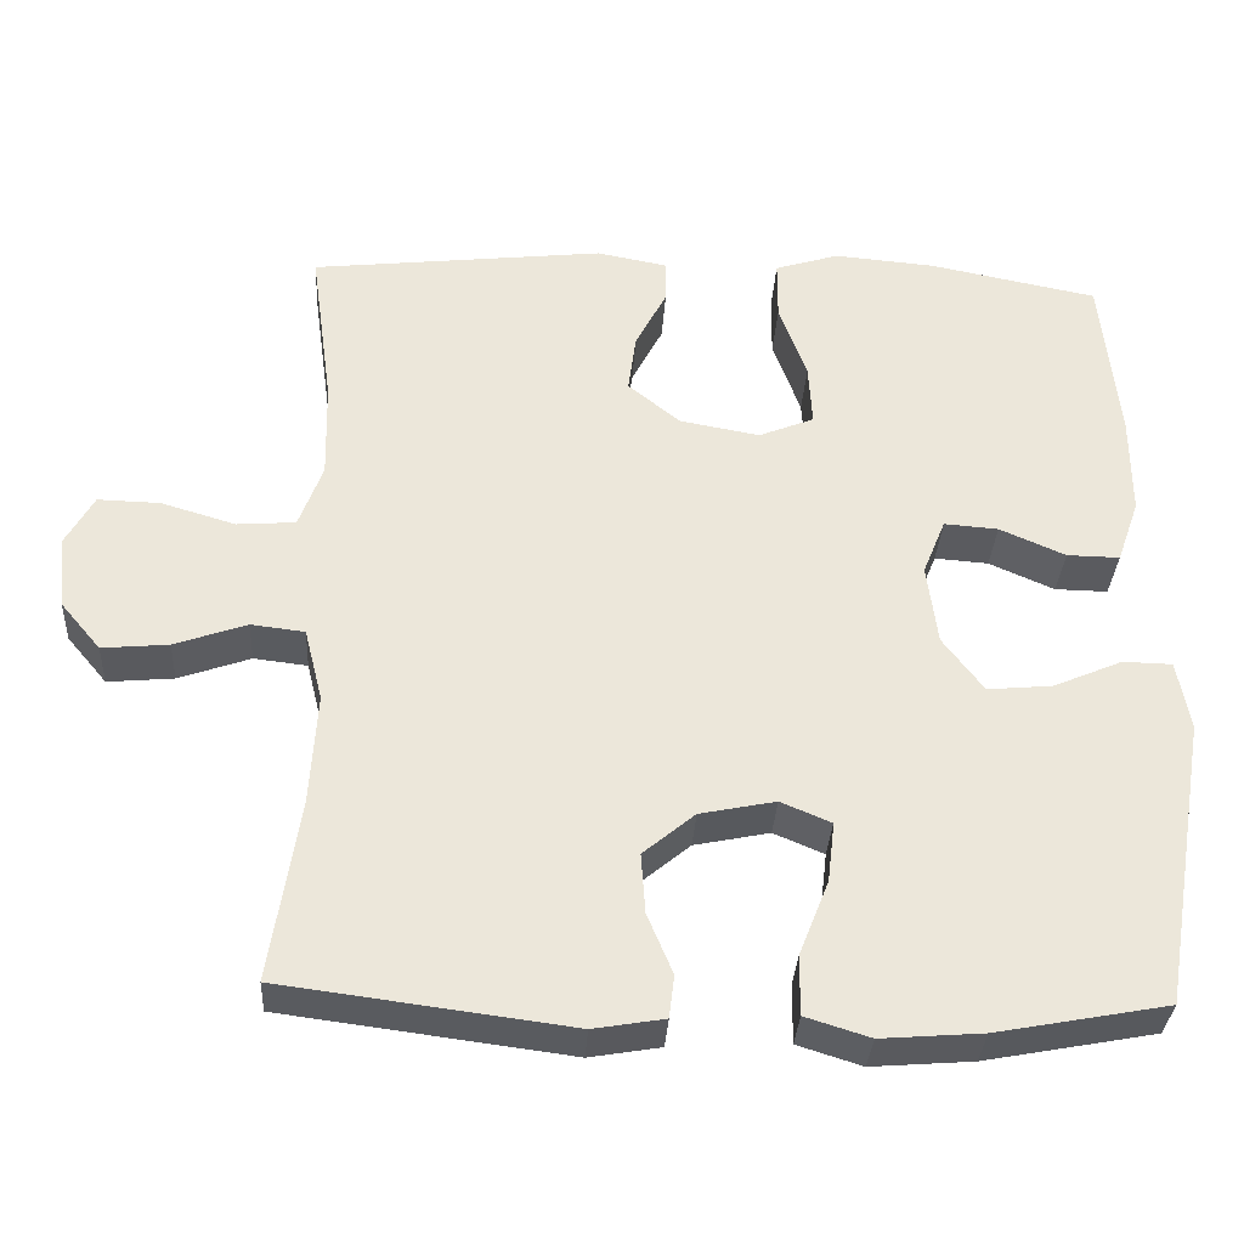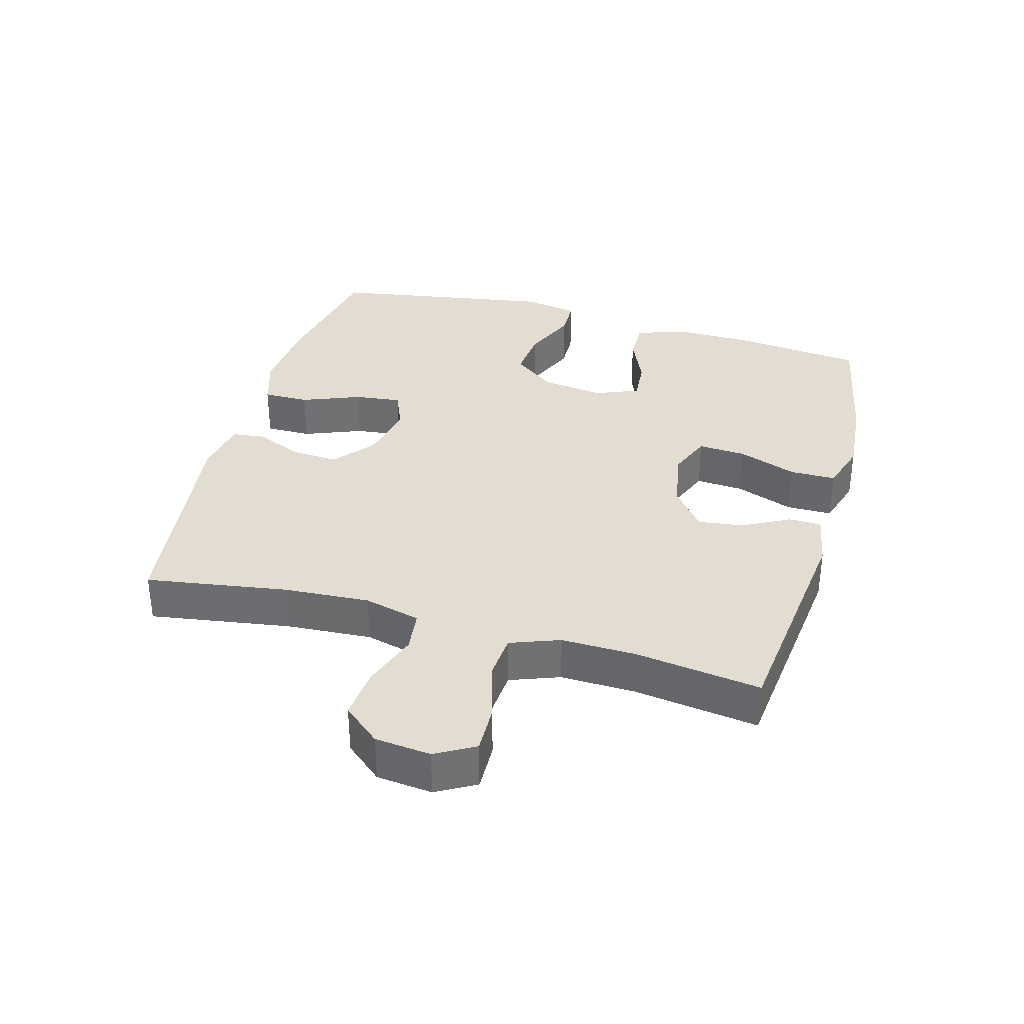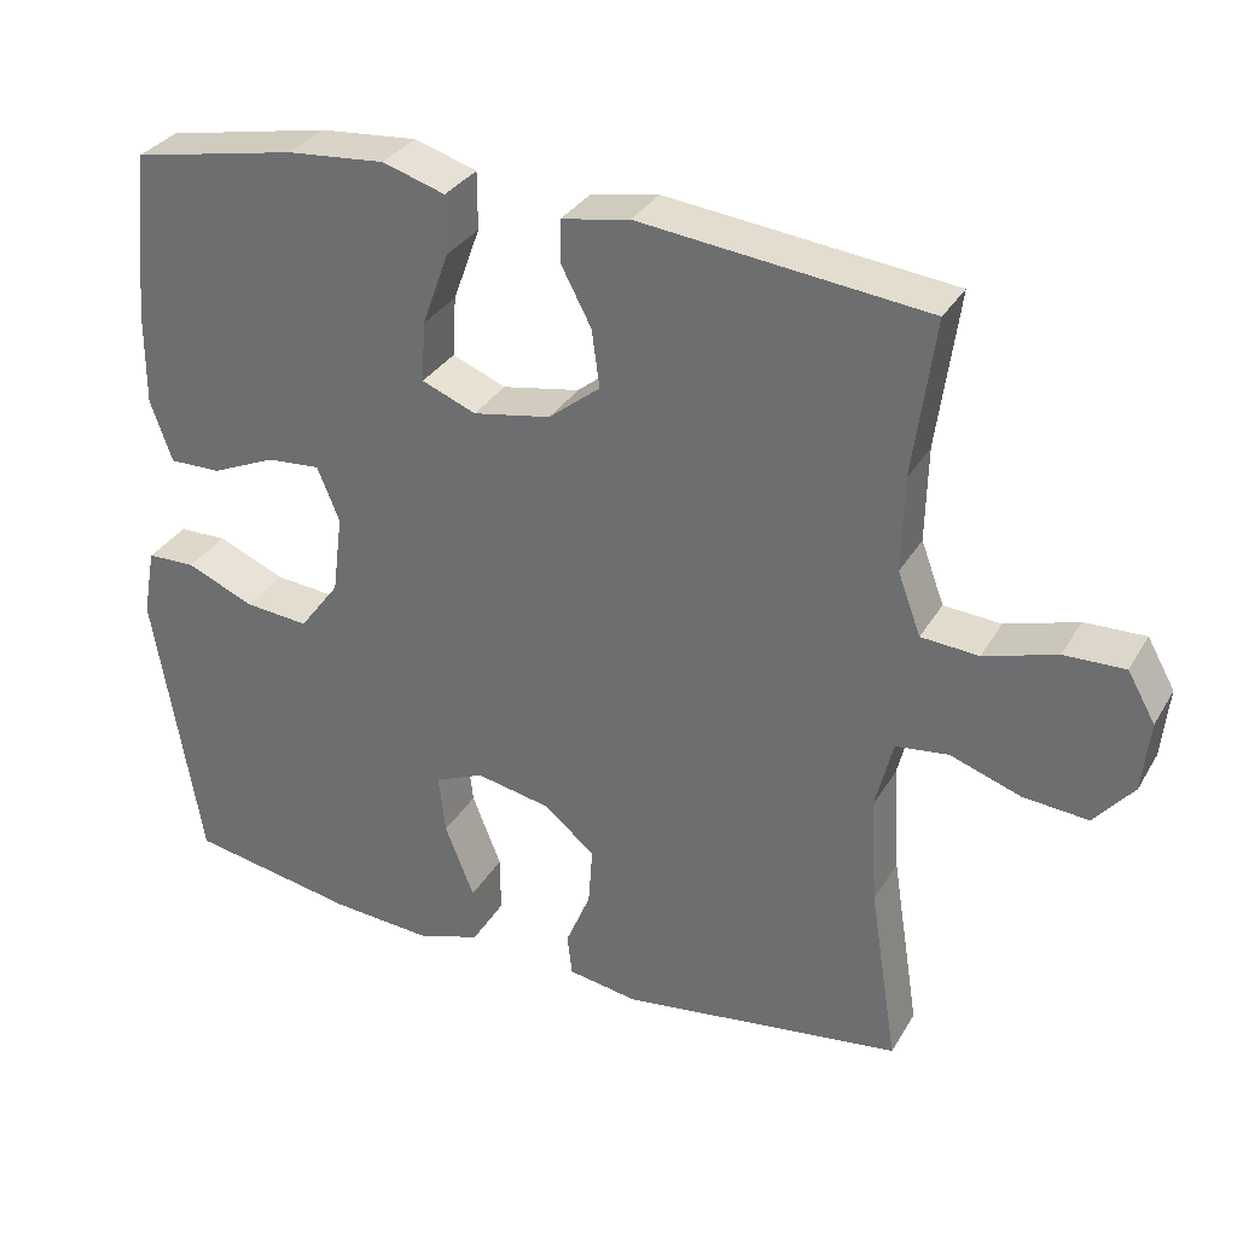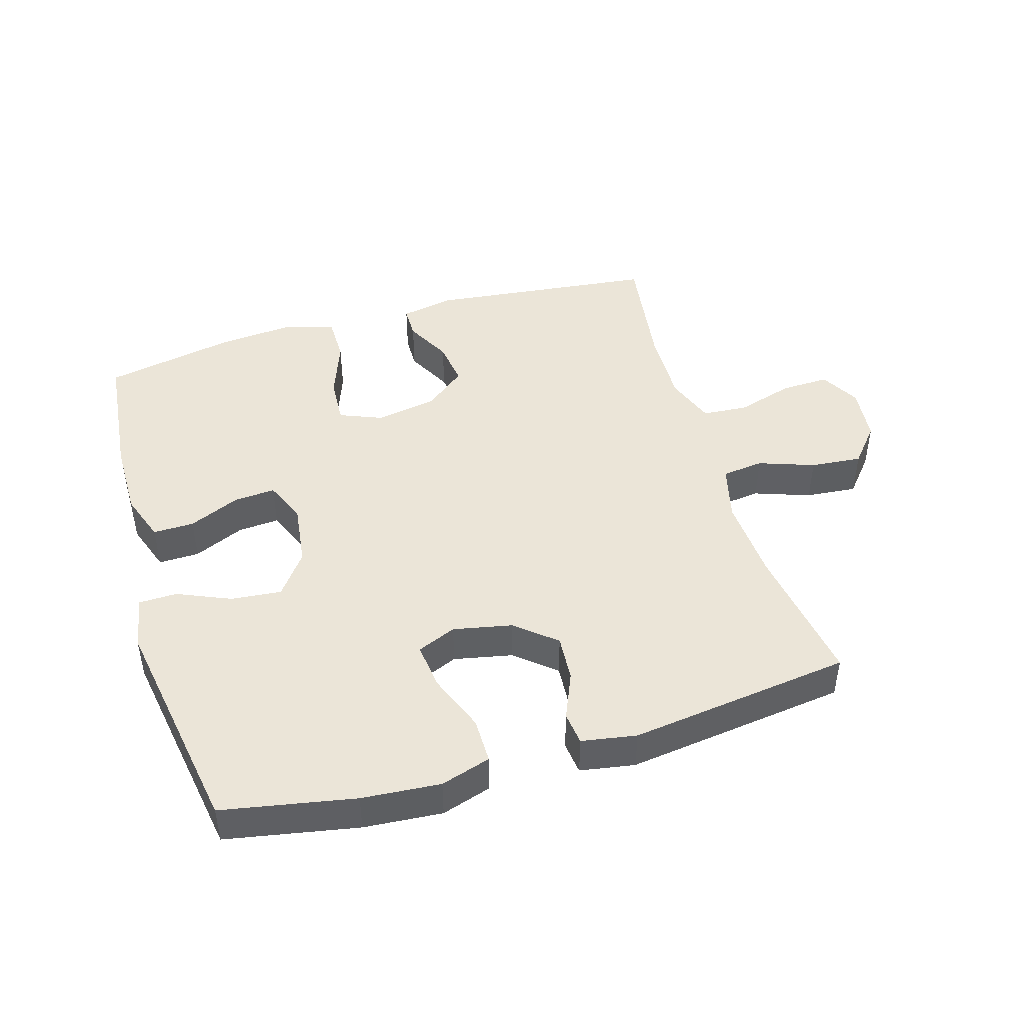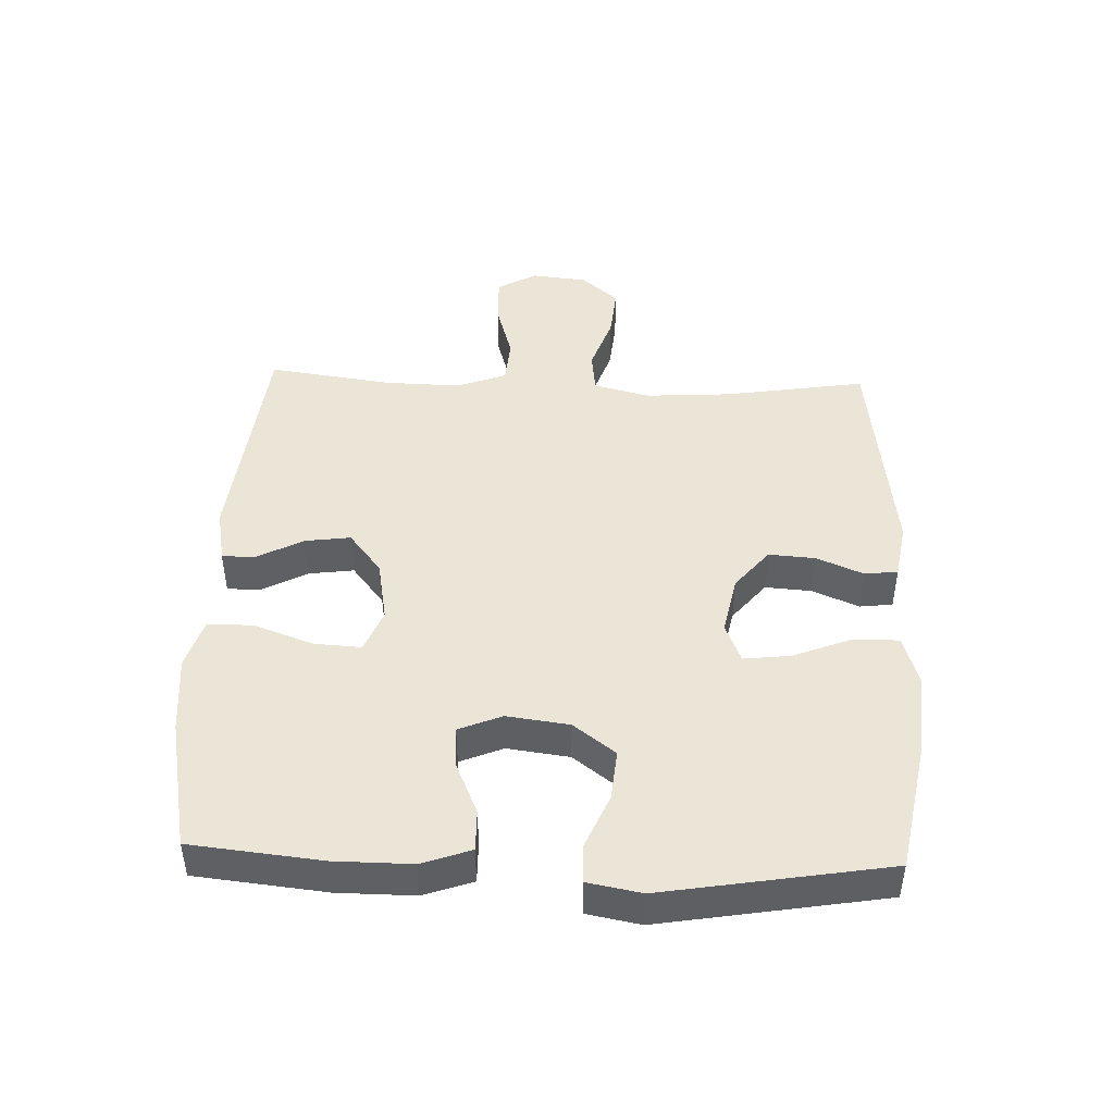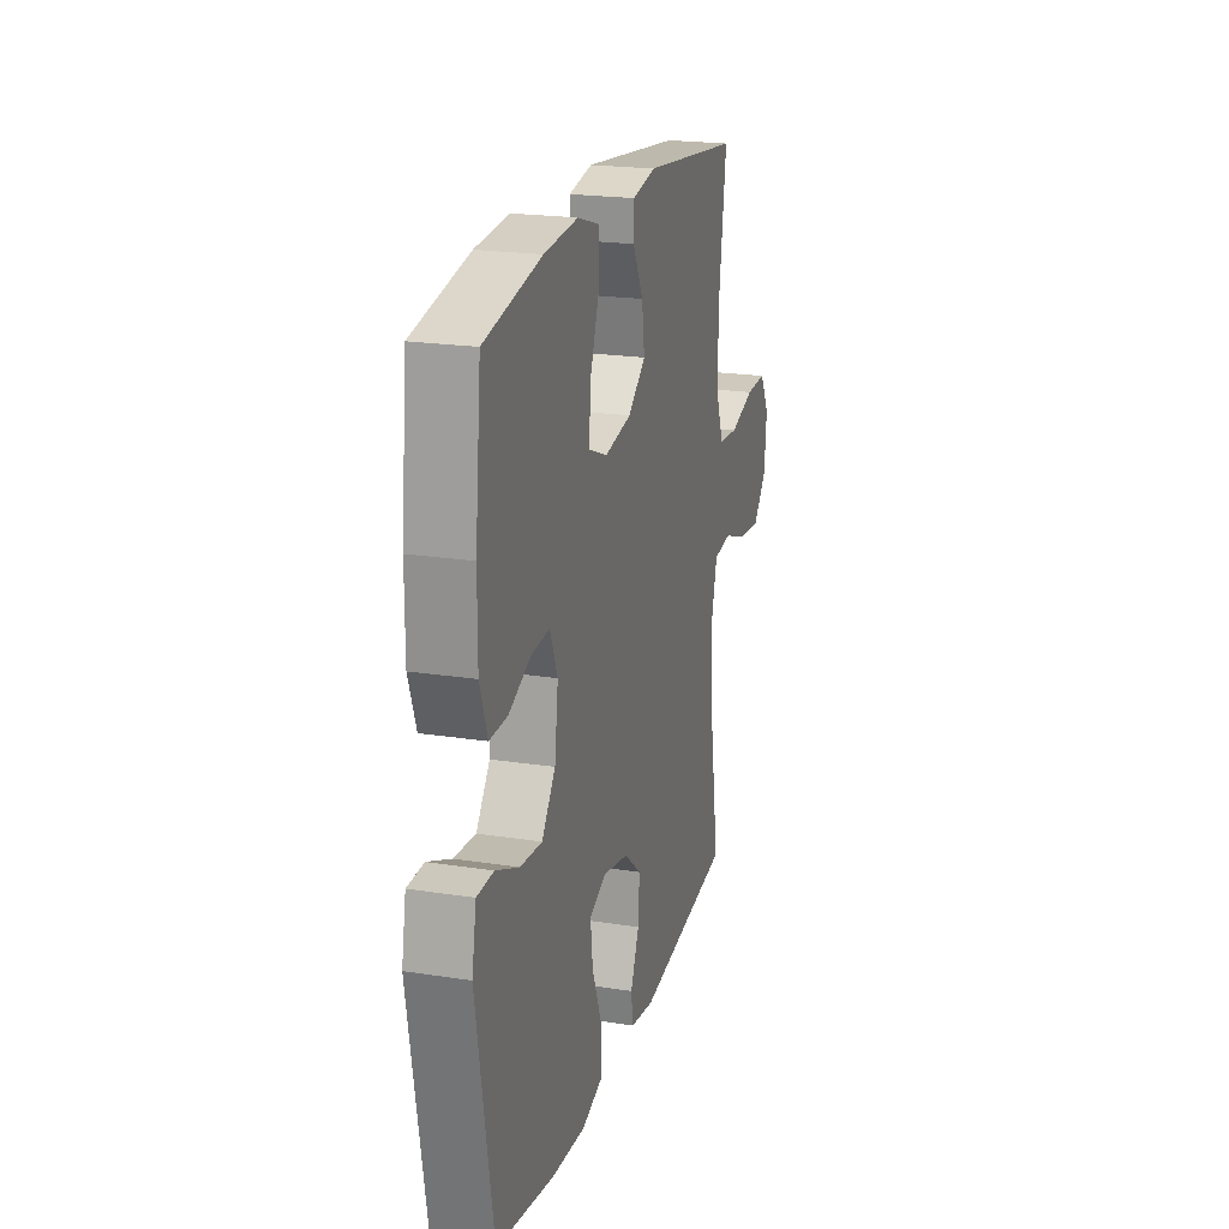
<metadata>
{"format":"obj","ext":"obj","renderer":"f3d","projection":"perspective","resolution":1024,"background":"white","views":[{"elev":-32.8,"azim":-3.3,"up":"+Z"},{"elev":35.1,"azim":-74.4,"up":"+Y"},{"elev":31.9,"azim":-154.2,"up":"+Z"},{"elev":45.8,"azim":163.5,"up":"+Y"},{"elev":45.9,"azim":92.1,"up":"+Y"},{"elev":21.0,"azim":105.6,"up":"+Z"}]}
</metadata>
<code>
o path778
v 0.5873 0.0375 -0.143
v 0.5714 0.0375 -0.05745
v 0.5105 0.0375 -0.05611
v 0.4254 0.0375 -0.09264
v 0.3452 0.0375 -0.1001
v 0.2948 0.0375 -0.03315
v 0.282 0.0375 0.06626
v 0.31 0.0375 0.1346
v 0.3766 0.0375 0.1296
v 0.4574 0.0375 0.0943
v 0.5225 0.0375 0.09325
v 0.55 0.0375 0.1712
v 0.5493 0.0375 0.2943
v 0.5276 0.0375 0.5018
v 0.3197 0.0375 0.5427
v 0.1962 0.0375 0.5532
v 0.1174 0.0375 0.5288
v 0.1172 0.0375 0.4558
v 0.1512 0.0375 0.3624
v 0.1556 0.0375 0.2869
v 0.08784 0.0375 0.2594
v -0.01011 0.0375 0.277
v -0.07493 0.0375 0.3285
v -0.06517 0.0375 0.4009
v -0.02668 0.0375 0.4742
v -0.02712 0.0375 0.5264
v -0.1132 0.0375 0.5425
v -0.4743 0.0375 0.5018
v -0.447 0.0375 0.303
v -0.4444 0.0375 0.1838
v -0.4735 0.0375 0.1054
v -0.5459 0.0375 0.09989
v -0.637 0.0375 0.1272
v -0.7135 0.0375 0.1292
v -0.7484 0.0375 0.06723
v -0.7393 0.0375 -0.02148
v -0.6897 0.0375 -0.08039
v -0.6079 0.0375 -0.07286
v -0.519 0.0375 -0.04171
v -0.4528 0.0375 -0.04962
v -0.4304 0.0375 -0.1395
v -0.439 0.0375 -0.2748
v -0.4743 0.0375 -0.4999
v -0.1193 0.0375 -0.546
v -0.03168 0.0375 -0.5312
v -0.02535 0.0375 -0.4788
v -0.05658 0.0375 -0.4045
v -0.0617 0.0375 -0.3305
v 0.002269 0.0375 -0.2775
v 0.09556 0.0375 -0.2584
v 0.1577 0.0375 -0.2846
v 0.149 0.0375 -0.3589
v 0.1125 0.0375 -0.4514
v 0.112 0.0375 -0.5241
v 0.1916 0.0375 -0.549
v 0.3168 0.0375 -0.5392
v 0.5276 0.0375 -0.4999
v 0.5873 -0.0375 -0.143
v 0.5714 -0.0375 -0.05745
v 0.5105 -0.0375 -0.05611
v 0.4254 -0.0375 -0.09264
v 0.3452 -0.0375 -0.1001
v 0.2948 -0.0375 -0.03315
v 0.282 -0.0375 0.06626
v 0.31 -0.0375 0.1346
v 0.3766 -0.0375 0.1296
v 0.4574 -0.0375 0.0943
v 0.5225 -0.0375 0.09325
v 0.55 -0.0375 0.1712
v 0.5493 -0.0375 0.2943
v 0.5276 -0.0375 0.5018
v 0.3197 -0.0375 0.5427
v 0.1962 -0.0375 0.5532
v 0.1174 -0.0375 0.5288
v 0.1172 -0.0375 0.4558
v 0.1512 -0.0375 0.3624
v 0.1556 -0.0375 0.2869
v 0.08784 -0.0375 0.2594
v -0.01011 -0.0375 0.277
v -0.07493 -0.0375 0.3285
v -0.06517 -0.0375 0.4009
v -0.02668 -0.0375 0.4742
v -0.02712 -0.0375 0.5264
v -0.1132 -0.0375 0.5425
v -0.4743 -0.0375 0.5018
v -0.447 -0.0375 0.303
v -0.4444 -0.0375 0.1838
v -0.4735 -0.0375 0.1054
v -0.5459 -0.0375 0.09989
v -0.637 -0.0375 0.1272
v -0.7135 -0.0375 0.1292
v -0.7484 -0.0375 0.06723
v -0.7393 -0.0375 -0.02148
v -0.6897 -0.0375 -0.08039
v -0.6079 -0.0375 -0.07286
v -0.519 -0.0375 -0.04171
v -0.4528 -0.0375 -0.04962
v -0.4304 -0.0375 -0.1395
v -0.439 -0.0375 -0.2748
v -0.4743 -0.0375 -0.4999
v -0.1193 -0.0375 -0.546
v -0.03168 -0.0375 -0.5312
v -0.02535 -0.0375 -0.4788
v -0.05658 -0.0375 -0.4045
v -0.0617 -0.0375 -0.3305
v 0.002269 -0.0375 -0.2775
v 0.09556 -0.0375 -0.2584
v 0.1577 -0.0375 -0.2846
v 0.149 -0.0375 -0.3589
v 0.1125 -0.0375 -0.4514
v 0.112 -0.0375 -0.5241
v 0.1916 -0.0375 -0.549
v 0.3168 -0.0375 -0.5392
v 0.5276 -0.0375 -0.4999
v 0.3197 0.0375 0.5427
v 0.1962 0.0375 0.5532
v 0.1174 0.0375 0.5288
v 0.1174 0.0375 0.5288
v -0.02712 0.0375 0.5264
v -0.02712 0.0375 0.5264
v -0.1132 0.0375 0.5425
v 0.1172 0.0375 0.4558
v -0.02668 0.0375 0.4742
v 0.5276 0.0375 0.5018
v 0.5276 0.0375 0.5018
v -0.4743 0.0375 0.5018
v -0.4743 0.0375 0.5018
v -0.06517 0.0375 0.4009
v 0.1512 0.0375 0.3624
v -0.447 0.0375 0.303
v 0.5493 0.0375 0.2943
v -0.07493 0.0375 0.3285
v 0.1556 0.0375 0.2869
v 0.1556 0.0375 0.2869
v -0.01011 0.0375 0.277
v -0.4444 0.0375 0.1838
v 0.55 0.0375 0.1712
v 0.08784 0.0375 0.2594
v -0.4735 0.0375 0.1054
v -0.4735 0.0375 0.1054
v 0.5225 0.0375 0.09325
v 0.5225 0.0375 0.09325
v 0.31 0.0375 0.1346
v 0.31 0.0375 0.1346
v 0.3766 0.0375 0.1296
v 0.282 0.0375 0.06626
v 0.4574 0.0375 0.0943
v -0.637 0.0375 0.1272
v -0.7135 0.0375 0.1292
v -0.7135 0.0375 0.1292
v -0.7484 0.0375 0.06723
v -0.5459 0.0375 0.09989
v -0.7393 0.0375 -0.02148
v 0.2948 0.0375 -0.03315
v -0.6897 0.0375 -0.08039
v 0.3452 0.0375 -0.1001
v -0.519 0.0375 -0.04171
v -0.4528 0.0375 -0.04962
v -0.4528 0.0375 -0.04962
v -0.6079 0.0375 -0.07286
v -0.4304 0.0375 -0.1395
v 0.5714 0.0375 -0.05745
v 0.5714 0.0375 -0.05745
v 0.5105 0.0375 -0.05611
v 0.4254 0.0375 -0.09264
v 0.5873 0.0375 -0.143
v -0.439 0.0375 -0.2748
v 0.09556 0.0375 -0.2584
v 0.1577 0.0375 -0.2846
v 0.1577 0.0375 -0.2846
v 0.002269 0.0375 -0.2775
v -0.0617 0.0375 -0.3305
v 0.149 0.0375 -0.3589
v -0.05658 0.0375 -0.4045
v 0.1125 0.0375 -0.4514
v -0.02535 0.0375 -0.4788
v 0.112 0.0375 -0.5241
v 0.112 0.0375 -0.5241
v -0.4743 0.0375 -0.4999
v -0.4743 0.0375 -0.4999
v 0.5276 0.0375 -0.4999
v 0.5276 0.0375 -0.4999
v -0.03168 0.0375 -0.5312
v -0.03168 0.0375 -0.5312
v 0.3168 0.0375 -0.5392
v 0.1916 0.0375 -0.549
v -0.1193 0.0375 -0.546
v 0.3197 -0.0375 0.5427
v 0.1962 -0.0375 0.5532
v 0.1174 -0.0375 0.5288
v 0.1174 -0.0375 0.5288
v -0.02712 -0.0375 0.5264
v -0.02712 -0.0375 0.5264
v -0.1132 -0.0375 0.5425
v 0.1172 -0.0375 0.4558
v -0.02668 -0.0375 0.4742
v 0.5276 -0.0375 0.5018
v 0.5276 -0.0375 0.5018
v -0.4743 -0.0375 0.5018
v -0.4743 -0.0375 0.5018
v -0.06517 -0.0375 0.4009
v 0.1512 -0.0375 0.3624
v -0.447 -0.0375 0.303
v 0.5493 -0.0375 0.2943
v -0.07493 -0.0375 0.3285
v 0.1556 -0.0375 0.2869
v 0.1556 -0.0375 0.2869
v -0.01011 -0.0375 0.277
v -0.4444 -0.0375 0.1838
v 0.55 -0.0375 0.1712
v 0.08784 -0.0375 0.2594
v -0.4735 -0.0375 0.1054
v -0.4735 -0.0375 0.1054
v 0.5225 -0.0375 0.09325
v 0.5225 -0.0375 0.09325
v 0.31 -0.0375 0.1346
v 0.31 -0.0375 0.1346
v 0.3766 -0.0375 0.1296
v 0.282 -0.0375 0.06626
v 0.4574 -0.0375 0.0943
v -0.637 -0.0375 0.1272
v -0.7135 -0.0375 0.1292
v -0.7135 -0.0375 0.1292
v -0.7484 -0.0375 0.06723
v -0.5459 -0.0375 0.09989
v -0.7393 -0.0375 -0.02148
v 0.2948 -0.0375 -0.03315
v -0.6897 -0.0375 -0.08039
v 0.3452 -0.0375 -0.1001
v -0.519 -0.0375 -0.04171
v -0.4528 -0.0375 -0.04962
v -0.4528 -0.0375 -0.04962
v -0.6079 -0.0375 -0.07286
v -0.4304 -0.0375 -0.1395
v 0.5714 -0.0375 -0.05745
v 0.5714 -0.0375 -0.05745
v 0.5105 -0.0375 -0.05611
v 0.4254 -0.0375 -0.09264
v 0.5873 -0.0375 -0.143
v -0.439 -0.0375 -0.2748
v 0.09556 -0.0375 -0.2584
v 0.1577 -0.0375 -0.2846
v 0.1577 -0.0375 -0.2846
v 0.002269 -0.0375 -0.2775
v -0.0617 -0.0375 -0.3305
v 0.149 -0.0375 -0.3589
v -0.05658 -0.0375 -0.4045
v 0.1125 -0.0375 -0.4514
v -0.02535 -0.0375 -0.4788
v 0.112 -0.0375 -0.5241
v 0.112 -0.0375 -0.5241
v -0.4743 -0.0375 -0.4999
v -0.4743 -0.0375 -0.4999
v 0.5276 -0.0375 -0.4999
v 0.5276 -0.0375 -0.4999
v -0.03168 -0.0375 -0.5312
v -0.03168 -0.0375 -0.5312
v 0.3168 -0.0375 -0.5392
v 0.1916 -0.0375 -0.549
v -0.1193 -0.0375 -0.546
f 206 216 204
f 211 219 206
f 194 196 192
f 194 203 201
f 199 203 194
f 256 249 260
f 244 234 245
f 210 220 214
f 241 219 211
f 239 238 254
f 231 244 208
f 202 189 195
f 258 246 259
f 248 259 246
f 244 241 211
f 208 244 211
f 238 239 237
f 201 196 194
f 222 224 221
f 212 231 209
f 209 205 203
f 233 221 226
f 228 233 226
f 210 218 220
f 230 225 233
f 209 231 208
f 188 204 197
f 221 233 225
f 225 230 212
f 209 208 205
f 260 240 252
f 231 212 230
f 245 240 247
f 242 227 241
f 254 229 258
f 206 219 216
f 250 259 248
f 238 229 254
f 246 258 242
f 247 260 249
f 224 226 221
f 234 244 231
f 204 216 218
f 219 241 227
f 242 229 227
f 203 205 201
f 202 206 204
f 237 239 235
f 204 218 210
f 242 258 229
f 260 247 240
f 195 189 190
f 189 202 188
f 204 188 202
f 240 245 234
f 15 16 73 72
f 16 118 191 73
f 120 27 84 193
f 17 18 75 74
f 25 26 83 82
f 125 15 72 198
f 27 127 200 84
f 24 25 82 81
f 18 19 76 75
f 28 29 86 85
f 13 14 71 70
f 23 24 81 80
f 19 134 207 76
f 22 23 80 79
f 29 30 87 86
f 12 13 70 69
f 20 21 78 77
f 21 22 79 78
f 30 140 213 87
f 142 12 69 215
f 144 9 66 217
f 7 8 65 64
f 10 11 68 67
f 9 10 67 66
f 33 150 223 90
f 34 35 92 91
f 32 33 90 89
f 31 32 89 88
f 35 36 93 92
f 6 7 64 63
f 36 37 94 93
f 5 6 63 62
f 39 159 232 96
f 38 39 96 95
f 37 38 95 94
f 40 41 98 97
f 163 3 60 236
f 3 4 61 60
f 1 2 59 58
f 4 5 62 61
f 41 42 99 98
f 50 170 243 107
f 49 50 107 106
f 48 49 106 105
f 51 52 109 108
f 47 48 105 104
f 52 53 110 109
f 46 47 104 103
f 53 178 251 110
f 42 180 253 99
f 182 1 58 255
f 184 46 103 257
f 56 57 114 113
f 55 56 113 112
f 54 55 112 111
f 44 45 102 101
f 43 44 101 100
f 133 131 143
f 138 133 146
f 121 119 123
f 121 128 130
f 126 121 130
f 183 187 176
f 171 172 161
f 137 141 147
f 168 138 146
f 166 181 165
f 158 135 171
f 129 122 116
f 185 186 173
f 175 173 186
f 171 138 168
f 135 138 171
f 165 164 166
f 128 121 123
f 149 148 151
f 139 136 158
f 136 130 132
f 160 153 148
f 155 153 160
f 137 147 145
f 157 160 152
f 136 135 158
f 115 124 131
f 148 152 160
f 152 139 157
f 136 132 135
f 187 179 167
f 158 157 139
f 172 174 167
f 169 168 154
f 181 185 156
f 133 143 146
f 177 175 186
f 165 181 156
f 173 169 185
f 174 176 187
f 151 148 153
f 161 158 171
f 131 145 143
f 146 154 168
f 169 154 156
f 130 128 132
f 129 131 133
f 164 162 166
f 131 137 145
f 169 156 185
f 187 167 174
f 122 117 116
f 116 115 129
f 131 129 115
f 167 161 172

</code>
